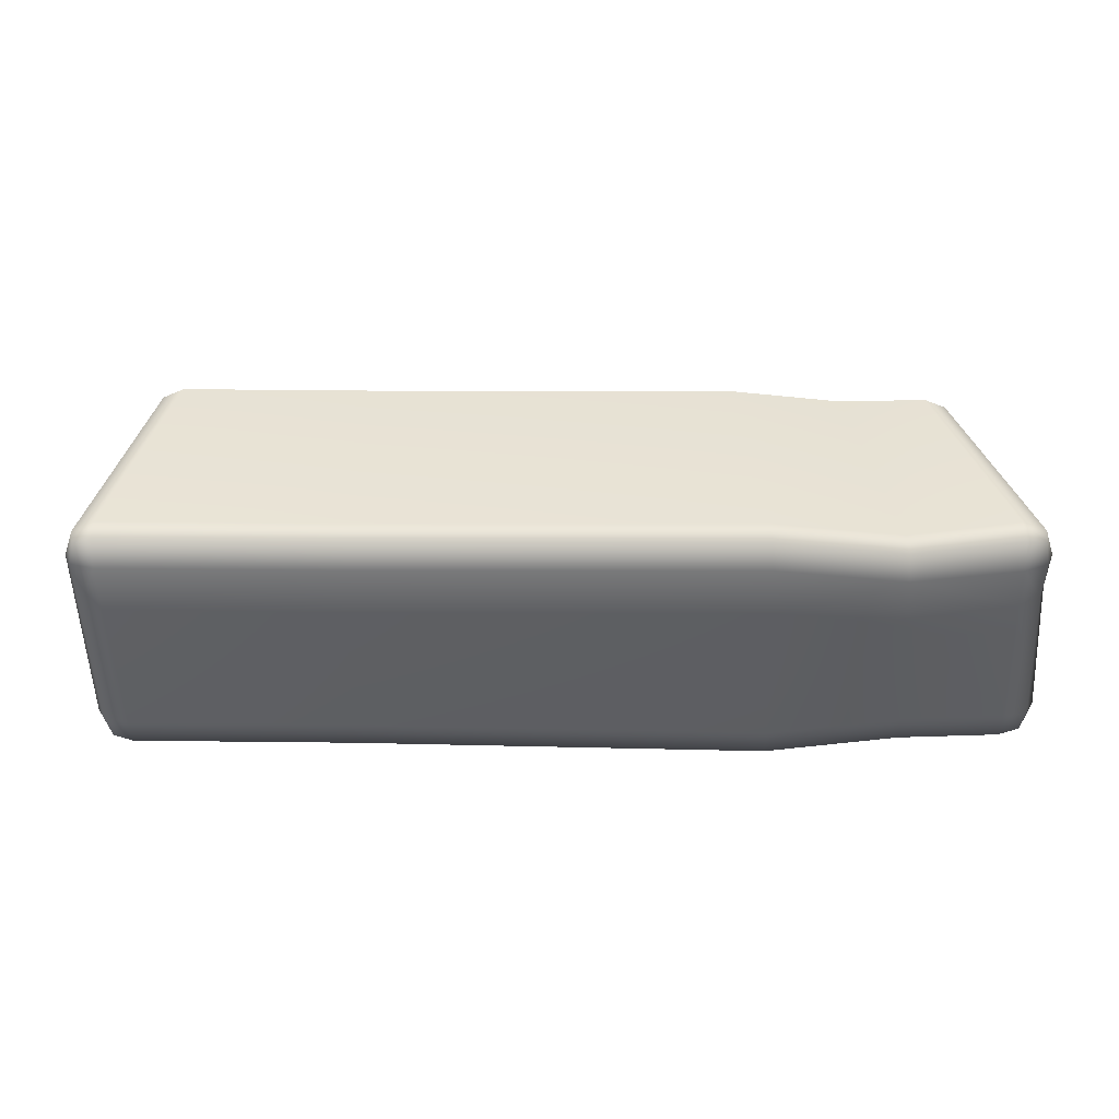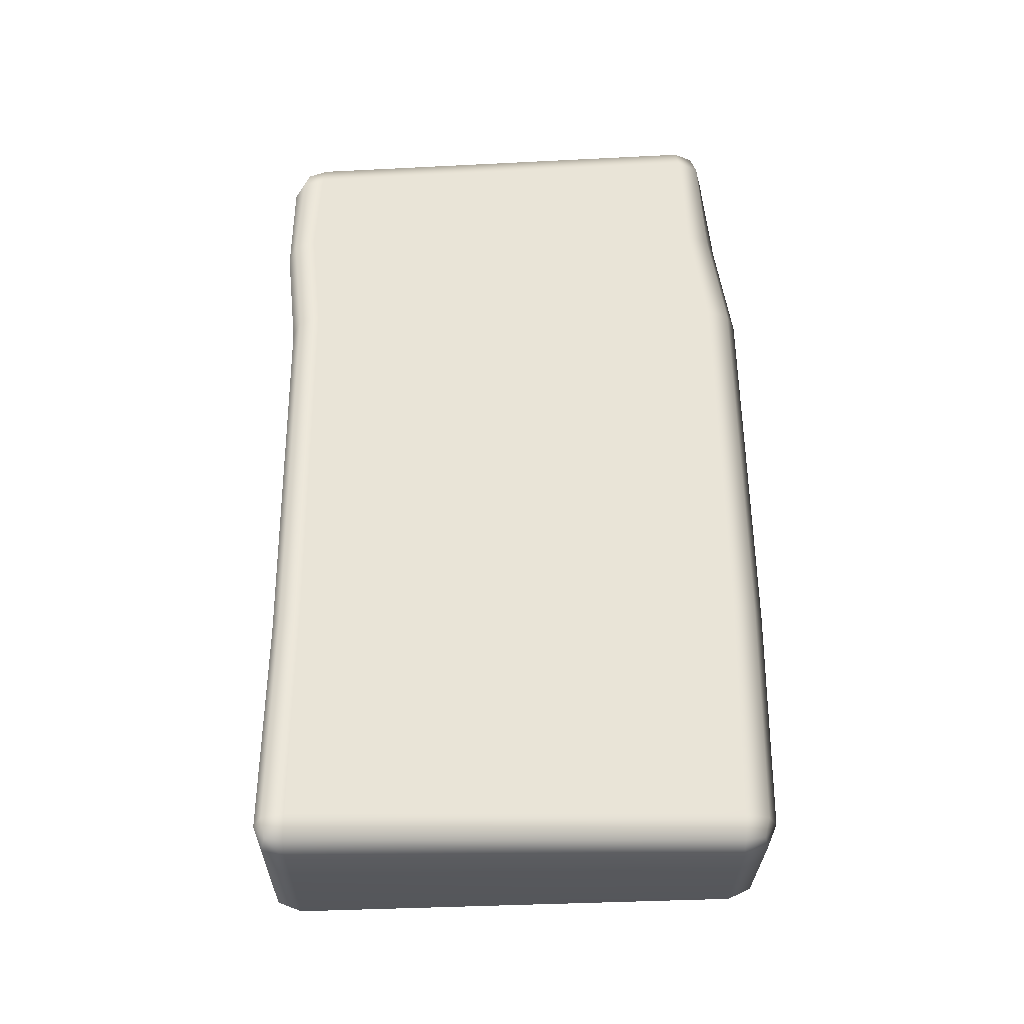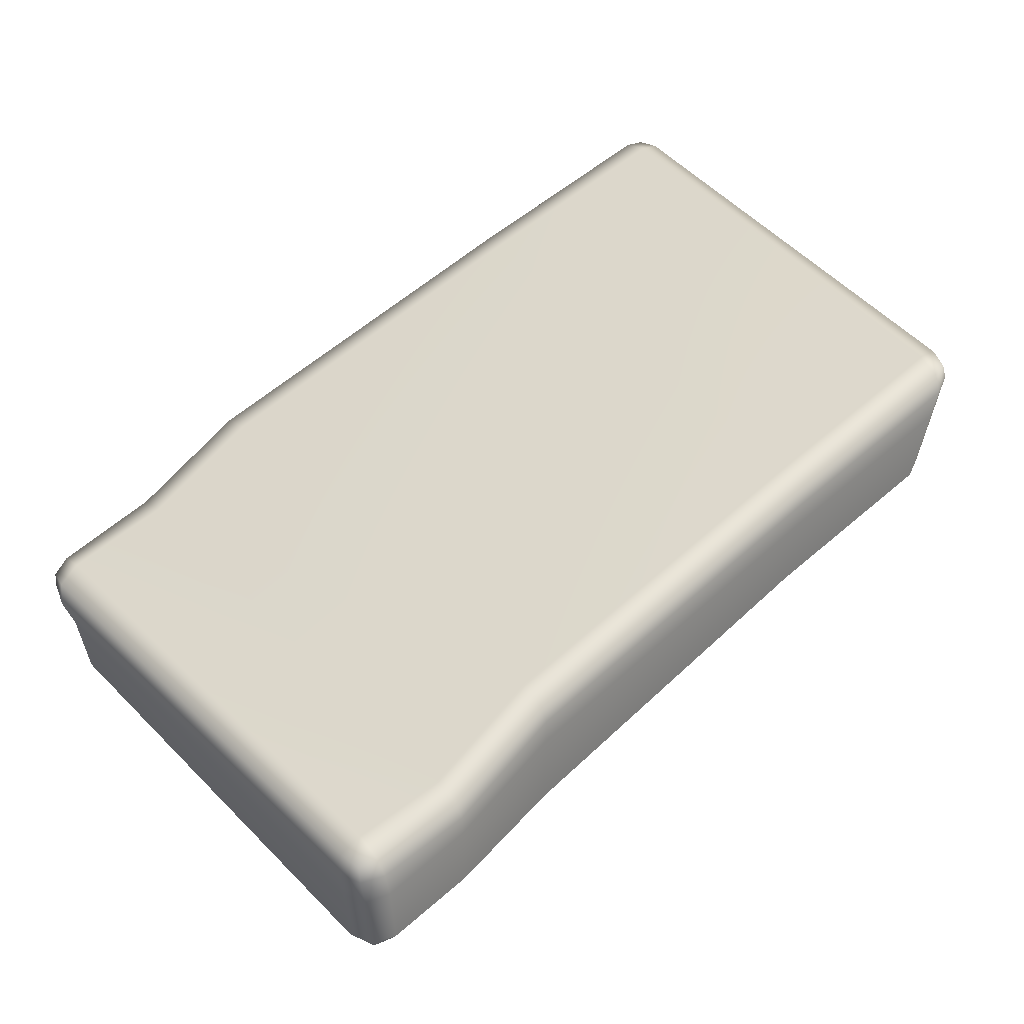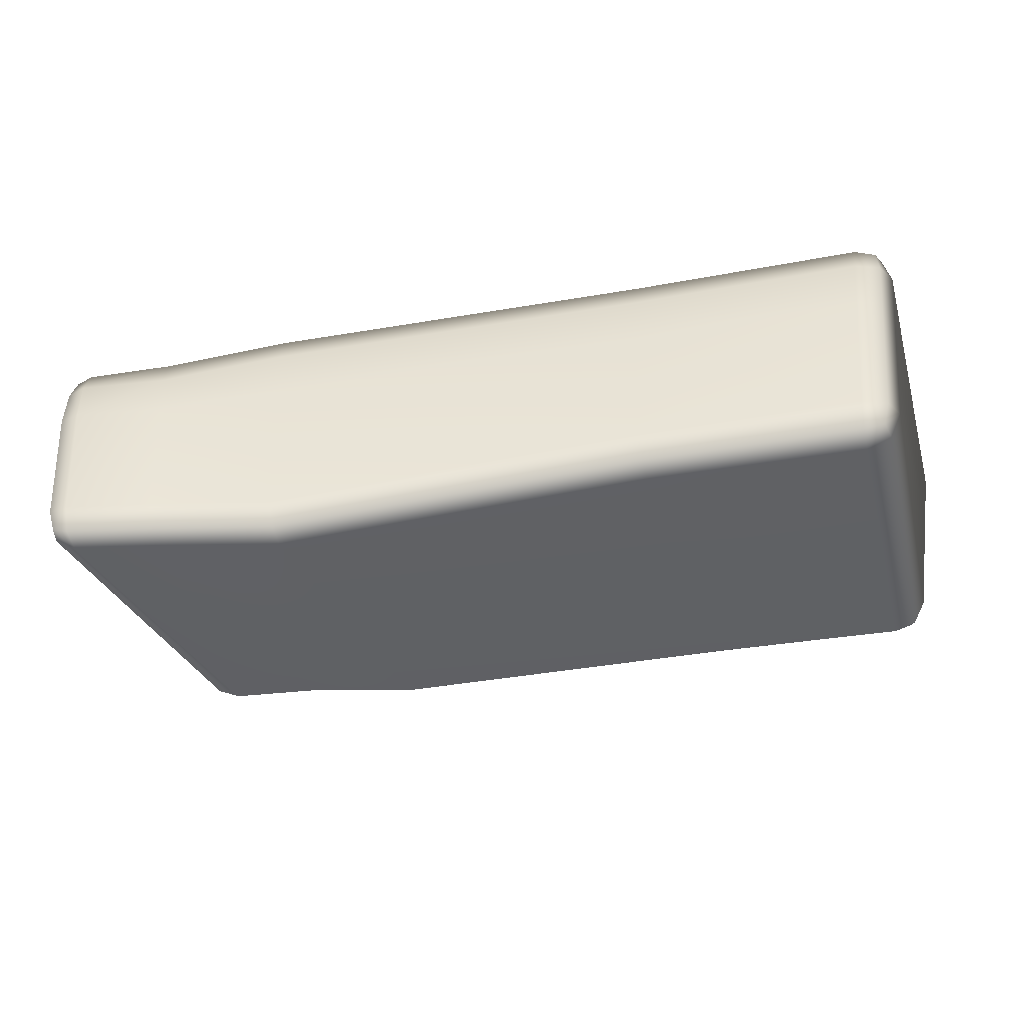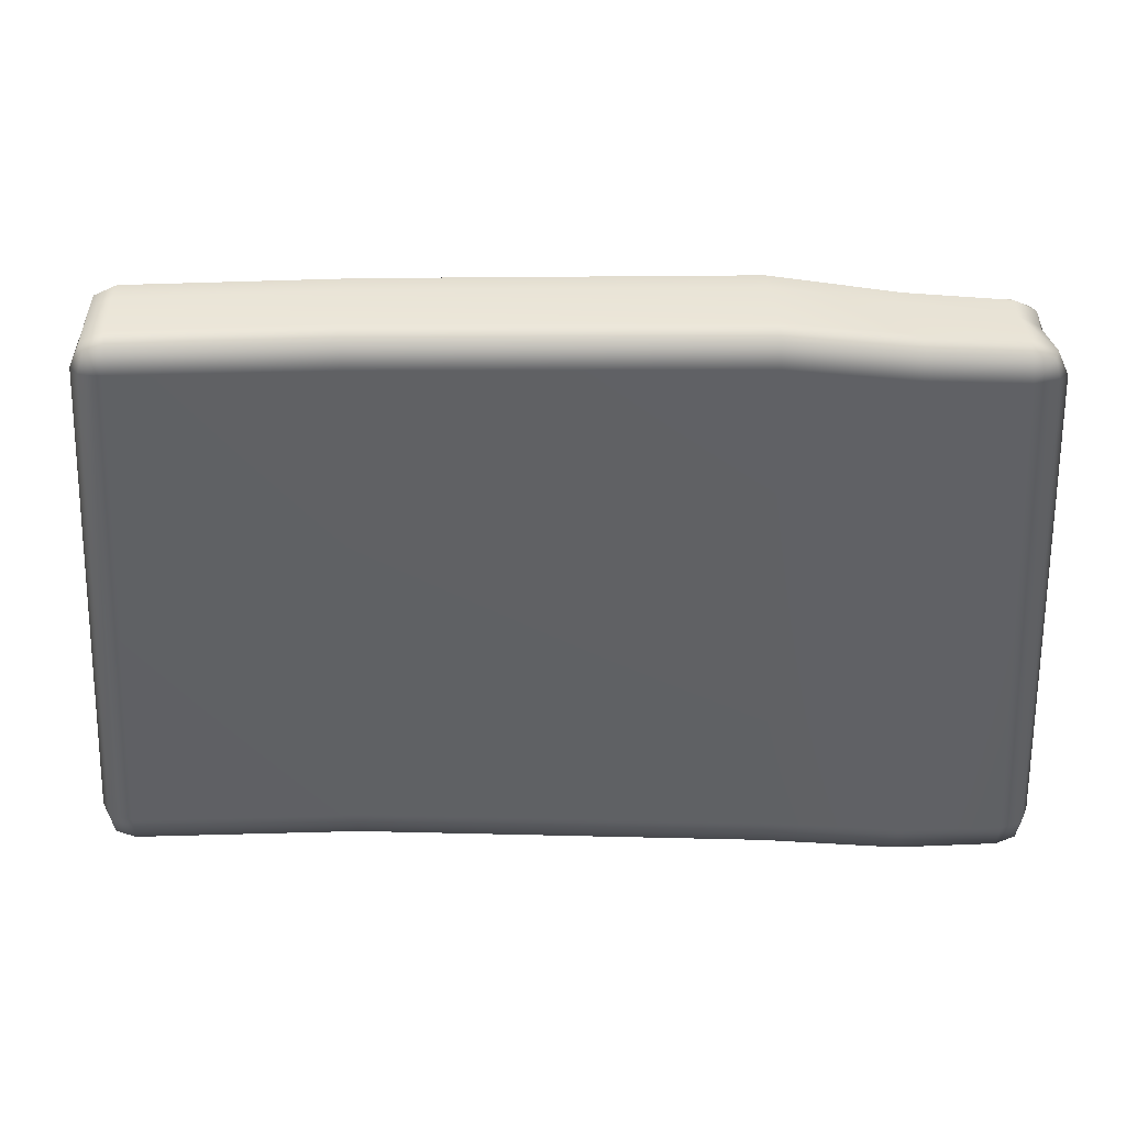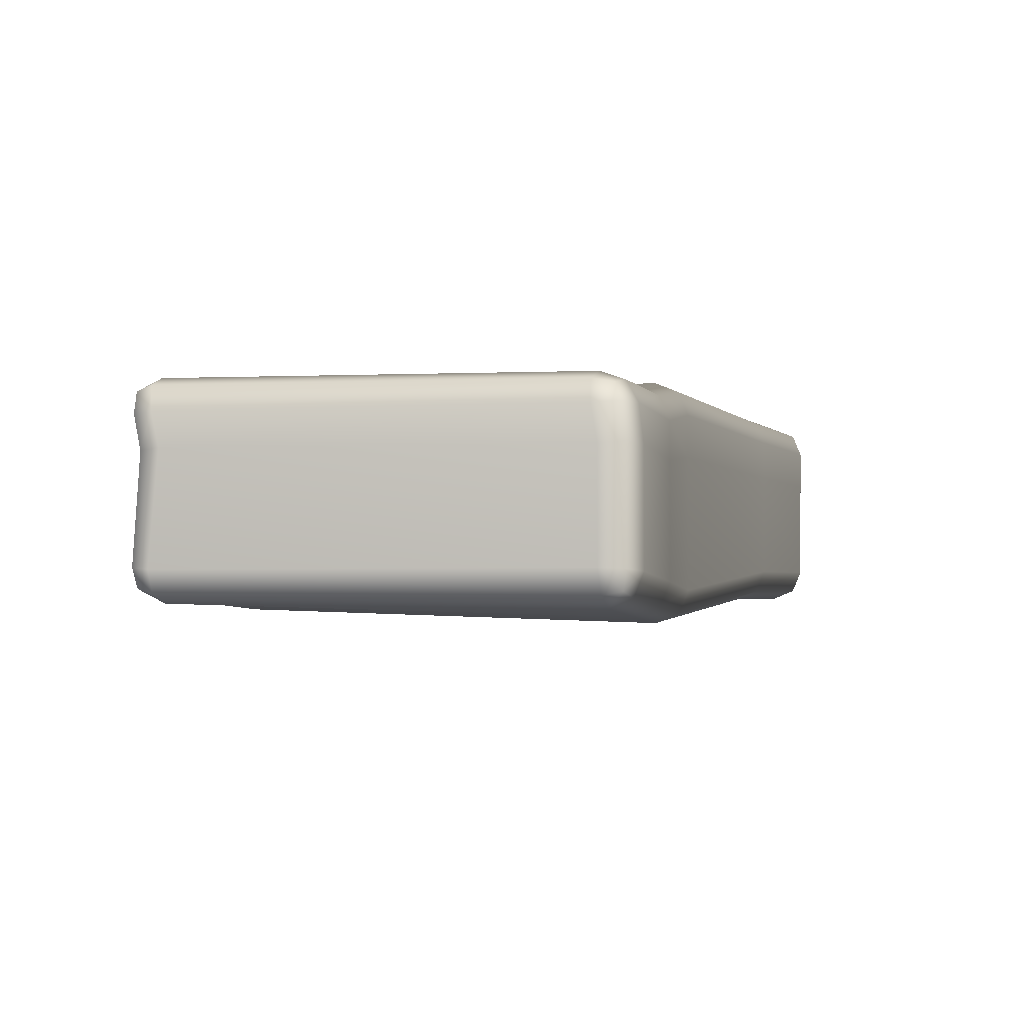
<metadata>
{"format":"obj","ext":"obj","renderer":"f3d","projection":"perspective","resolution":1024,"background":"white","views":[{"elev":20.7,"azim":-0.5,"up":"+Y"},{"elev":56.7,"azim":-91.1,"up":"+Y"},{"elev":56.2,"azim":136.1,"up":"+Y"},{"elev":-27.5,"azim":-165.2,"up":"+Y"},{"elev":22.6,"azim":0.5,"up":"+Z"},{"elev":-2.2,"azim":108.4,"up":"+Y"}]}
</metadata>
<code>
g m_onion_king_eyebrow_L_01
v 0.06478 1.189 0.4355
v 0.06989 1.187 0.4357
v 0.06844 1.187 0.3398
v 0.06327 1.189 0.3397
v 0.06224 1.194 0.4354
v 0.06095 1.194 0.3397
v 0.05928 1.218 0.4351
v 0.05987 1.218 0.3396
v 0.0582 1.227 0.4351
v 0.06022 1.227 0.4402
v 0.06133 1.218 0.4402
v 0.06528 1.227 0.4424
v 0.06637 1.218 0.4424
v 0.05943 1.227 0.3395
v 0.06138 1.233 0.3397
v 0.05976 1.232 0.4351
v 0.06651 1.235 0.3399
v 0.0645 1.235 0.4352
v 0.06205 1.218 0.3345
v 0.06164 1.227 0.3345
v 0.06682 1.227 0.3325
v 0.06721 1.218 0.3325
v 0.0644 1.194 0.4403
v 0.06955 1.194 0.4425
v 0.06306 1.194 0.3346
v 0.06821 1.194 0.3325
v 0.06571 1.19 0.4395
v 0.06994 1.189 0.4405
v 0.06243 1.232 0.3355
v 0.06663 1.233 0.3347
v 0.06415 1.19 0.3355
v 0.06837 1.189 0.3347
v 0.06468 1.232 0.4403
v 0.0645 1.235 0.4352
v 0.1151 1.235 0.4368
v 0.115 1.232 0.4419
v 0.06528 1.227 0.4424
v 0.115 1.227 0.444
v 0.1148 1.235 0.3413
v 0.06651 1.235 0.3399
v 0.1985 1.235 0.3421
v 0.1985 1.235 0.4376
v 0.2261 1.231 0.435
v 0.2261 1.231 0.3396
v 0.2465 1.232 0.3412
v 0.2467 1.23 0.3359
v 0.2261 1.229 0.3344
v 0.247 1.225 0.3333
v 0.2261 1.224 0.3323
v 0.2494 1.233 0.4342
v 0.06637 1.218 0.4424
v 0.115 1.218 0.444
v 0.06955 1.194 0.4425
v 0.1151 1.194 0.444
v 0.1985 1.218 0.4448
v 0.1985 1.192 0.4449
v 0.2261 1.216 0.4422
v 0.2261 1.194 0.4422
v 0.2469 1.194 0.4413
v 0.2466 1.189 0.4395
v 0.226 1.189 0.4401
v 0.2258 1.187 0.4351
v 0.2466 1.187 0.4345
v 0.2265 1.184 0.3396
v 0.2474 1.186 0.3392
v 0.2488 1.218 0.4393
v 0.1985 1.182 0.3422
v 0.1985 1.185 0.4378
v 0.1151 1.187 0.4368
v 0.1148 1.187 0.3413
v 0.06989 1.187 0.4357
v 0.06844 1.187 0.3398
v 0.115 1.189 0.3362
v 0.06837 1.189 0.3347
v 0.06994 1.189 0.4405
v 0.1151 1.189 0.4419
v 0.1985 1.184 0.3371
v 0.2473 1.188 0.3343
v 0.1985 1.187 0.4429
v 0.2262 1.186 0.3344
v 0.06821 1.194 0.3325
v 0.06837 1.189 0.3347
v 0.115 1.189 0.3362
v 0.1152 1.194 0.3341
v 0.115 1.218 0.3341
v 0.06721 1.218 0.3325
v 0.1985 1.218 0.3349
v 0.1985 1.19 0.3349
v 0.2261 1.216 0.3323
v 0.2261 1.191 0.3323
v 0.2471 1.193 0.3323
v 0.2471 1.218 0.3323
v 0.115 1.227 0.3341
v 0.06682 1.227 0.3325
v 0.1985 1.227 0.3349
v 0.1149 1.232 0.3362
v 0.06663 1.233 0.3347
v 0.1985 1.232 0.337
v 0.2473 1.188 0.3343
v 0.2262 1.186 0.3344
v 0.1985 1.184 0.3371
v 0.2522 1.189 0.4345
v 0.2546 1.194 0.4343
v 0.2523 1.189 0.3393
v 0.2543 1.194 0.3395
v 0.2466 1.187 0.4345
v 0.2474 1.186 0.3392
v 0.2554 1.219 0.4315
v 0.2543 1.217 0.3395
v 0.2538 1.225 0.341
v 0.2518 1.225 0.3356
v 0.2522 1.218 0.3344
v 0.2471 1.218 0.3323
v 0.247 1.225 0.3333
v 0.2563 1.226 0.4328
v 0.2536 1.218 0.4367
v 0.2543 1.226 0.4378
v 0.2492 1.225 0.4403
v 0.2488 1.218 0.4393
v 0.2515 1.23 0.3415
v 0.2545 1.231 0.4337
v 0.2494 1.233 0.4342
v 0.2465 1.232 0.3412
v 0.2524 1.194 0.4391
v 0.2469 1.194 0.4413
v 0.2522 1.194 0.3344
v 0.2471 1.193 0.3323
v 0.2512 1.19 0.4385
v 0.2466 1.189 0.4395
v 0.2536 1.23 0.4376
v 0.2494 1.231 0.4388
v 0.2513 1.19 0.3353
v 0.2473 1.188 0.3343
v 0.2261 1.224 0.4422
v 0.2492 1.225 0.4403
v 0.1985 1.227 0.4448
v 0.1985 1.232 0.4427
v 0.2261 1.229 0.4401
v 0.2494 1.231 0.4388
v 0.06071 1.231 0.4393
v 0.06468 1.232 0.4403
v 0.2506 1.229 0.337
v 0.2467 1.23 0.3359
g m_onion_king_eyebrow_L_01_0
f 3 2 1
f 1 4 3
f 4 1 5
f 5 6 4
f 6 5 7
f 7 8 6
f 8 7 9
f 7 10 9
f 10 7 11
f 11 12 10
f 11 13 12
f 9 14 8
f 15 14 9
f 15 9 16
f 17 15 16
f 17 16 18
f 14 19 8
f 19 14 20
f 19 20 21
f 21 22 19
f 23 11 7
f 23 13 11
f 24 13 23
f 25 19 22
f 22 26 25
f 8 19 25
f 25 6 8
f 24 23 27
f 27 23 5
f 7 5 23
f 5 1 27
f 27 1 2
f 2 28 27
f 27 28 24
f 21 20 29
f 29 30 21
f 17 30 29
f 29 15 17
f 14 15 29
f 29 20 14
f 6 25 31
f 31 4 6
f 31 25 26
f 26 32 31
f 31 32 3
f 3 4 31
f 35 34 33
f 33 36 35
f 36 33 37
f 37 38 36
f 39 34 35
f 39 40 34
f 41 39 35
f 41 35 42
f 41 42 43
f 43 44 41
f 45 44 43
f 44 45 46
f 46 47 44
f 47 46 48
f 48 49 47
f 43 50 45
f 37 51 38
f 51 52 38
f 51 53 52
f 53 54 52
f 52 54 55
f 54 56 55
f 57 55 56
f 56 58 57
f 58 59 57
f 60 59 58
f 58 61 60
f 61 58 56
f 60 61 62
f 62 63 60
f 63 62 64
f 64 65 63
f 57 59 66
f 67 64 62
f 62 68 67
f 68 62 61
f 69 67 68
f 70 67 69
f 70 69 71
f 71 72 70
f 72 73 70
f 67 70 73
f 73 72 74
f 69 75 71
f 75 69 76
f 68 76 69
f 75 76 54
f 54 53 75
f 73 77 67
f 64 67 77
f 78 65 64
f 56 54 76
f 76 79 56
f 76 68 79
f 61 79 68
f 56 79 61
f 64 80 78
f 77 80 64
f 83 82 81
f 81 84 83
f 85 84 81
f 81 86 85
f 87 84 85
f 84 87 88
f 88 83 84
f 87 89 88
f 88 89 90
f 91 90 89
f 89 92 91
f 93 85 86
f 86 94 93
f 95 87 85
f 85 93 95
f 49 89 87
f 87 95 49
f 89 49 92
f 49 48 92
f 94 96 93
f 96 94 97
f 96 97 40
f 40 39 96
f 47 49 95
f 95 98 47
f 98 93 96
f 93 98 95
f 98 96 39
f 98 44 47
f 44 98 41
f 39 41 98
f 90 91 99
f 99 100 90
f 88 90 100
f 100 101 88
f 83 88 101
f 104 103 102
f 104 105 103
f 104 102 106
f 106 107 104
f 108 103 105
f 105 109 108
f 109 110 108
f 111 110 109
f 109 112 111
f 111 112 113
f 113 114 111
f 115 108 110
f 115 116 108
f 103 108 116
f 116 115 117
f 116 117 118
f 118 119 116
f 115 110 120
f 120 121 115
f 122 121 120
f 120 123 122
f 124 116 119
f 119 125 124
f 116 124 103
f 113 112 126
f 113 126 127
f 128 124 125
f 103 124 128
f 125 129 128
f 128 129 106
f 106 102 128
f 128 102 103
f 118 117 130
f 130 121 122
f 130 131 118
f 122 131 130
f 130 117 115
f 115 121 130
f 127 126 132
f 132 133 127
f 132 126 105
f 109 105 126
f 126 112 109
f 105 104 132
f 132 104 107
f 107 133 132
f 66 134 57
f 134 66 135
f 55 57 134
f 134 136 55
f 52 55 136
f 136 38 52
f 136 36 38
f 36 136 137
f 35 36 137
f 137 42 35
f 138 134 135
f 136 134 138
f 138 137 136
f 138 42 137
f 135 139 138
f 139 43 138
f 42 138 43
f 43 139 50
f 9 10 140
f 140 16 9
f 140 10 12
f 12 141 140
f 140 141 18
f 18 16 140
f 142 111 114
f 114 143 142
f 142 143 123
f 123 120 142
f 142 120 110
f 110 111 142

</code>
